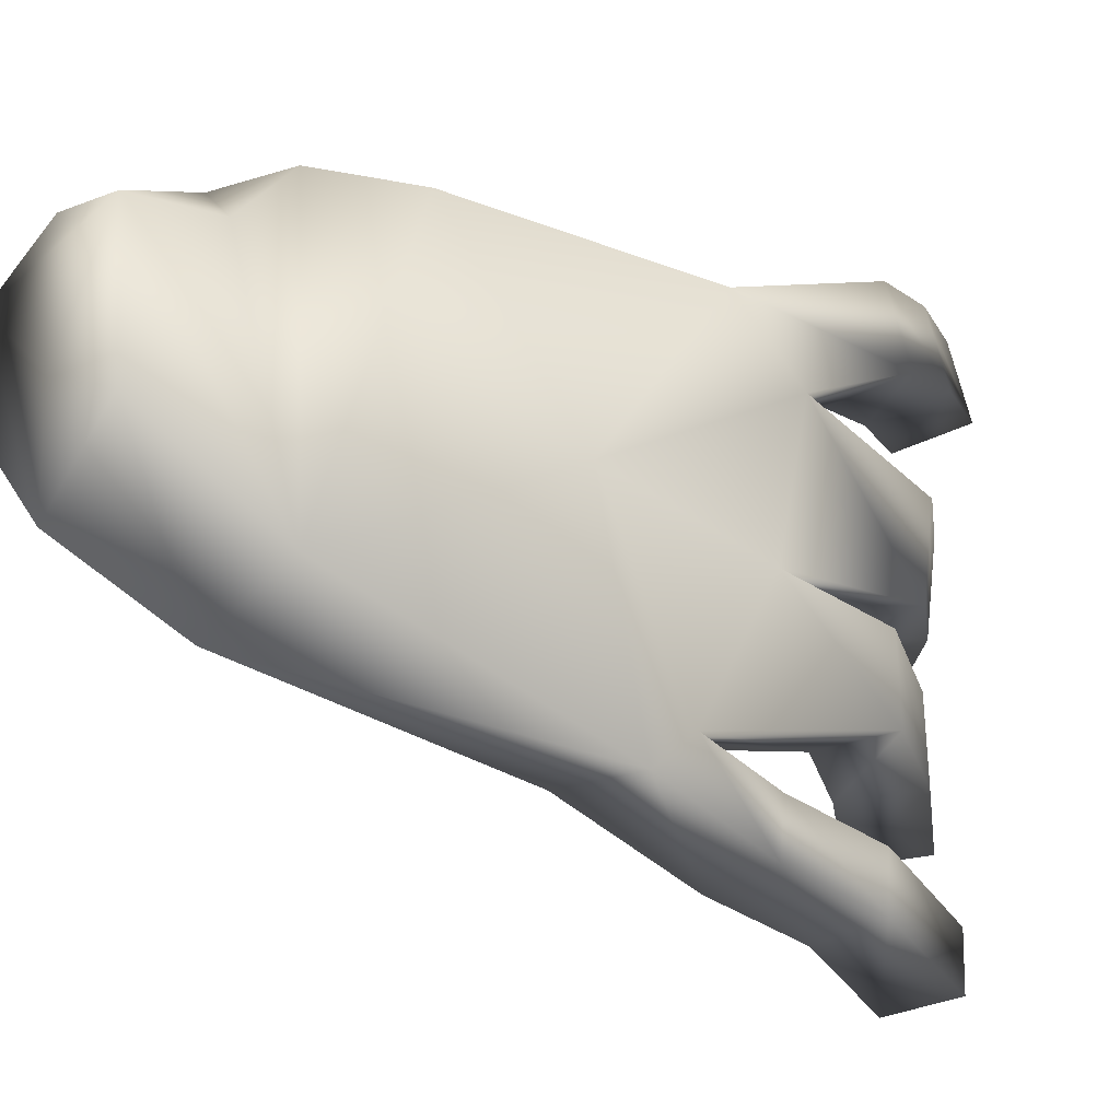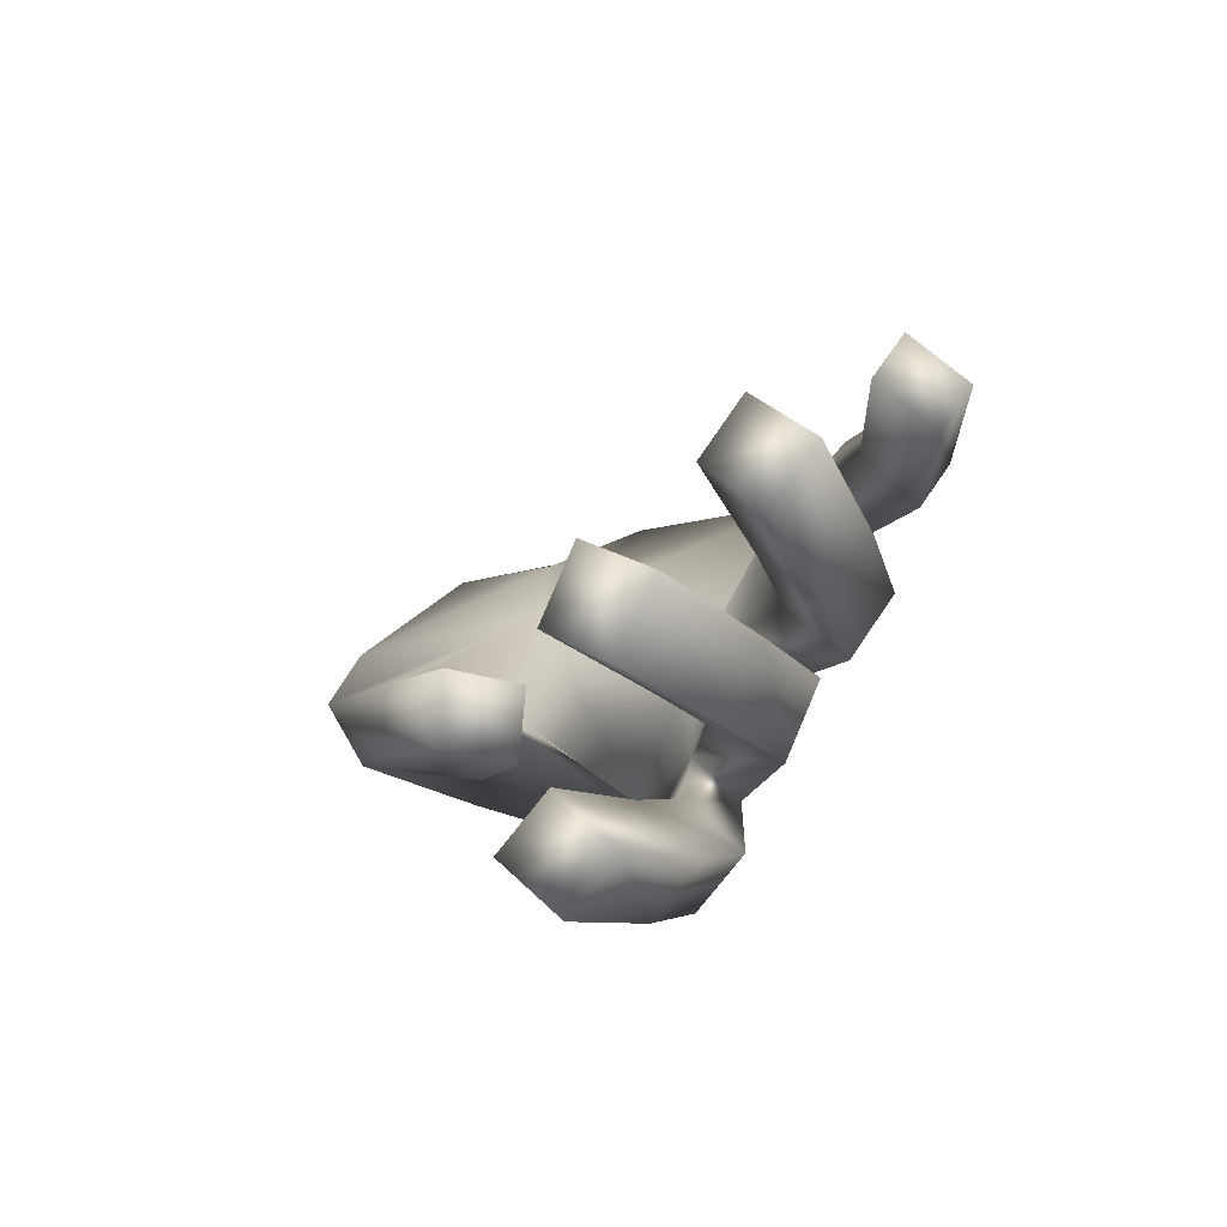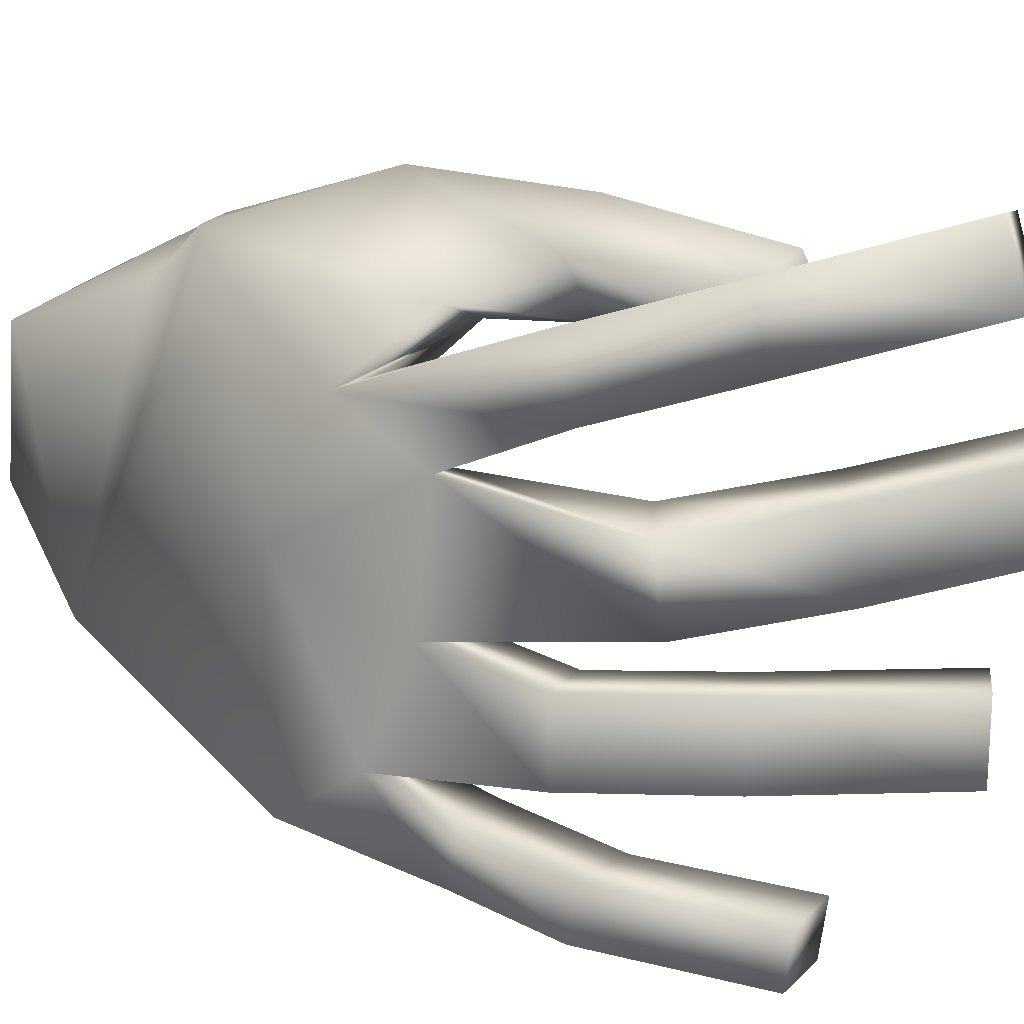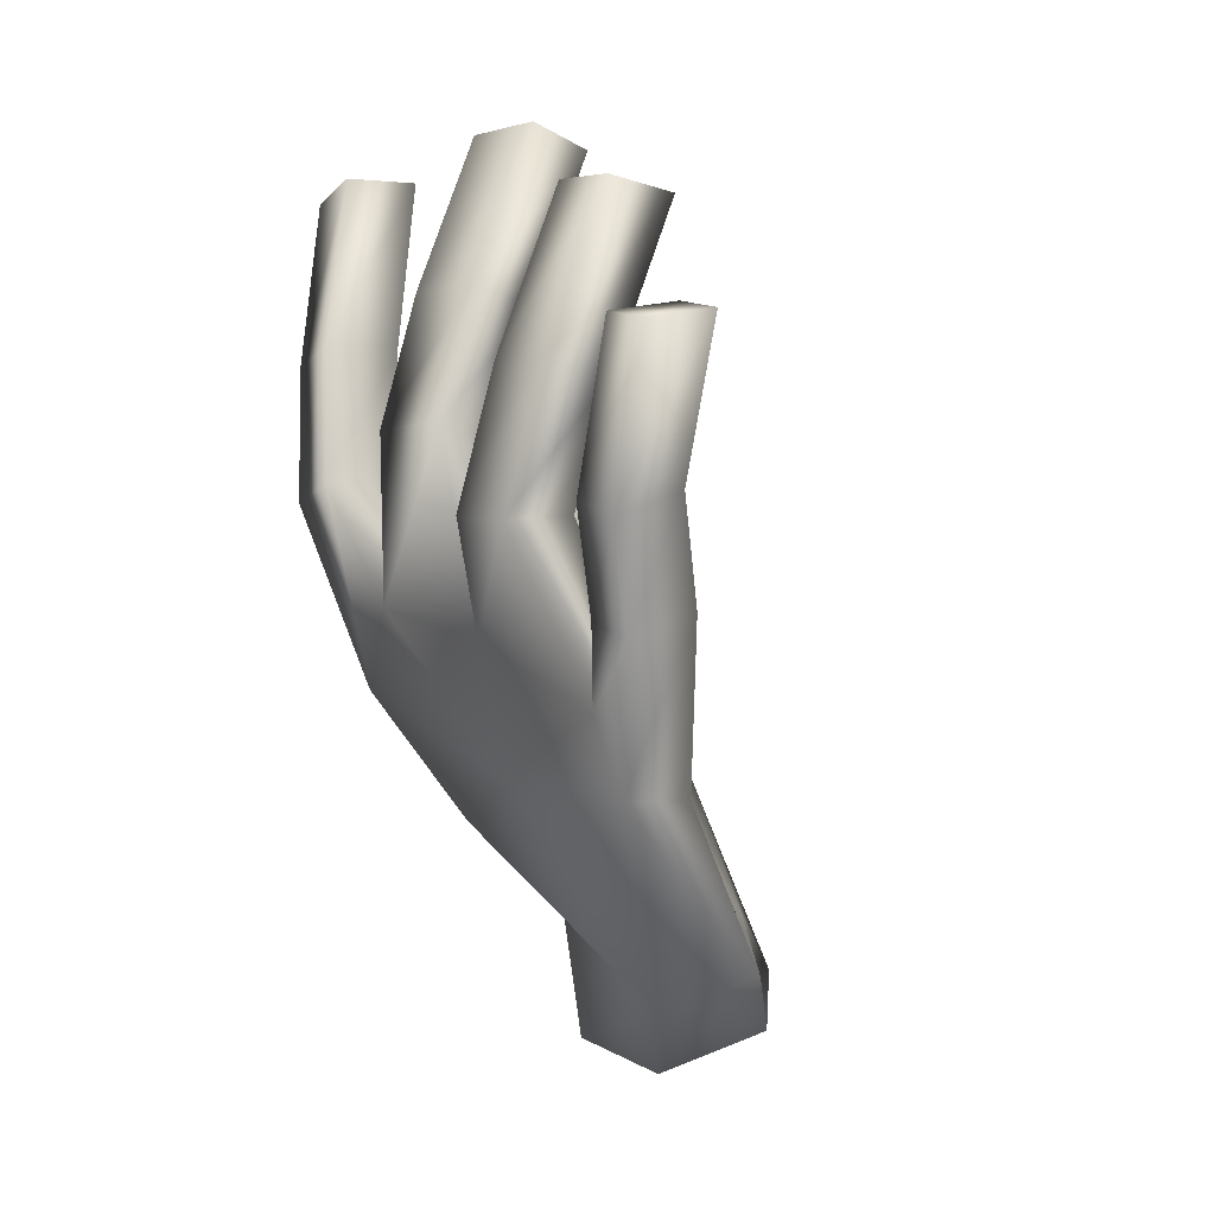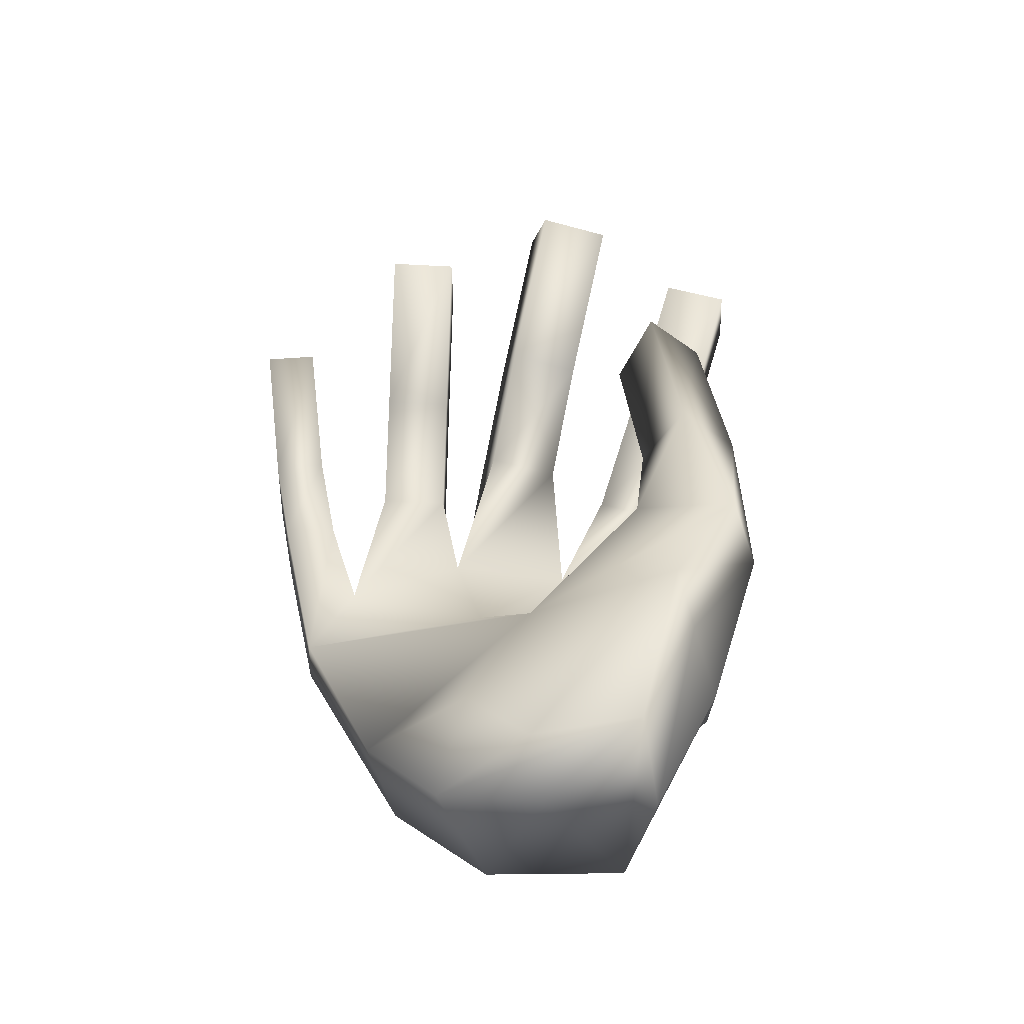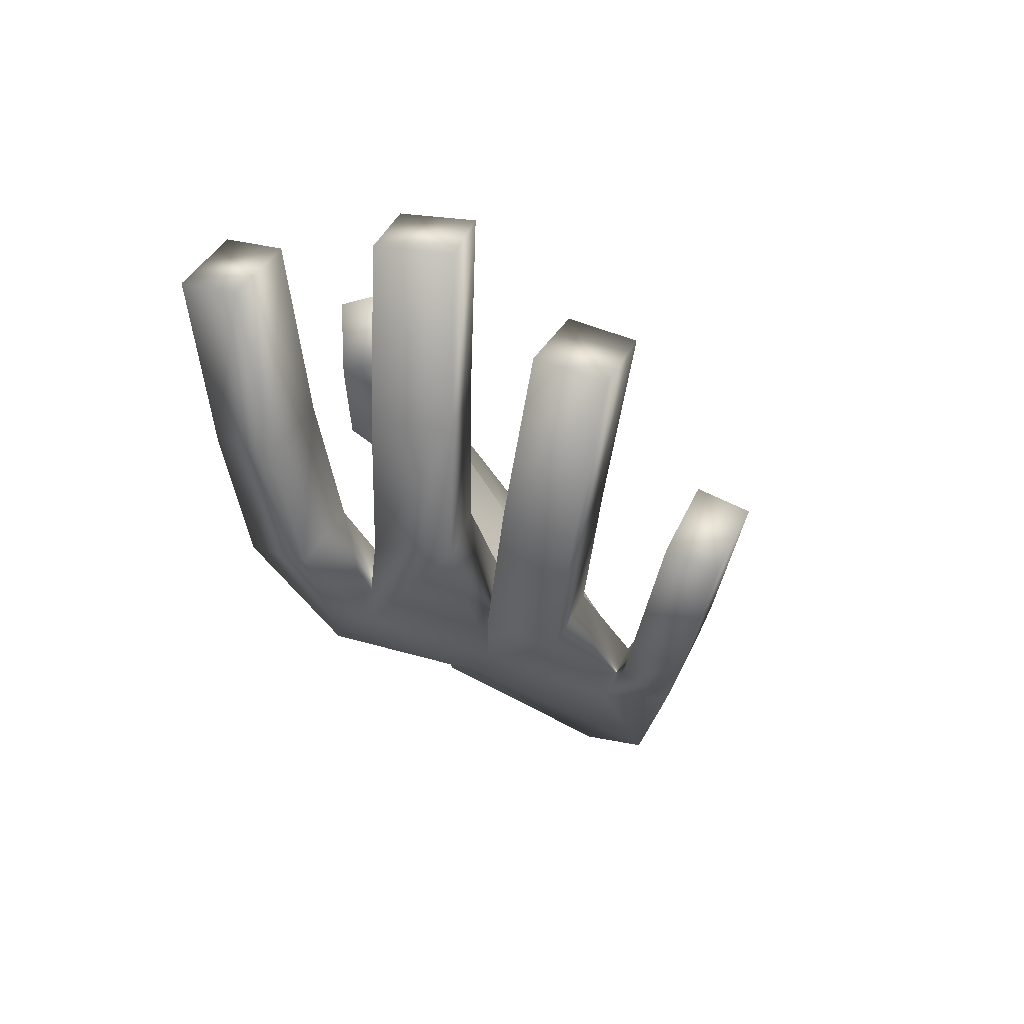
<metadata>
{"format":"obj","ext":"obj","renderer":"f3d","projection":"perspective","resolution":1024,"background":"white","views":[{"elev":-20.5,"azim":-149.5,"up":"+Y"},{"elev":78.3,"azim":-147.7,"up":"+Z"},{"elev":17.8,"azim":-71.8,"up":"+Y"},{"elev":5.5,"azim":-37.6,"up":"+Z"},{"elev":-33.1,"azim":83.6,"up":"+Z"},{"elev":52.5,"azim":-67.8,"up":"+Z"}]}
</metadata>
<code>
o hand_right
v -9.799 -20.87 -4.626
v -9.855 -20.57 -3.399
v -9.966 -21.64 -4.723
v -10.57 -22.02 -4.146
v -11.15 -21.81 -5.256
v -10.5 -22.22 -4.96
v -10.98 -22.7 -4.4
v -11.67 -22.44 -4.595
v -11.08 -20.82 -5.227
v -10.5 -20.66 -4.953
v -10.62 -20.17 -4.006
v -10.17 -20.4 -3.685
v -12.22 -23.69 0.03571
v -12.73 -23.26 0.01651
v -11.68 -22.62 0.7948
v -11.66 -22.11 0.7951
v -11.38 -21.29 1.179
v -11.99 -20.06 1.004
v -11.92 -19.58 0.849
v -11.99 -23.17 -3.014
v -11.98 -22.83 -2.508
v -12.12 -23.03 -1.815
v -12.15 -23.42 -1.807
v -12.65 -23.36 -1.943
v -12.49 -22.81 -2.469
v -12.52 -23.14 -2.989
v -12.63 -22.99 -1.867
v -12.45 -22.08 -1.24
v -12.47 -22.59 -1.24
v -12.74 -21.92 -2.075
v -12.99 -22.56 -1.247
v -12.98 -22.02 -1.248
v -12.21 -21.96 -2.049
v -12.38 -21.64 -0.7957
v -12.89 -21.71 -0.6658
v -12.85 -20.95 -1.928
v -12.98 -21.14 -0.7223
v -12.4 -21.05 -1.985
v -12.47 -21.1 -0.8481
v -12.54 -20.66 -1.088
v -13.06 -20.57 -1.095
v -12.74 -20.59 -2.532
v -12.99 -20.09 -1.251
v -12.23 -20.63 -2.452
v -12.47 -20.18 -1.243
v -12.35 -23.54 -1.046
v -12.85 -23.49 -1.188
v -12.84 -23.11 -1.12
v -12.33 -23.16 -0.9939
v -12.18 -22.6 -0.3743
v -12.7 -22.57 -0.2758
v -12.68 -22.03 -0.2756
v -12.16 -22.09 -0.3741
v -12 -21.5 0.08686
v -12.5 -21.55 0.2481
v -12.59 -20.99 0.1933
v -12.08 -20.96 0.03531
v -12.36 -20.39 -0.1693
v -12.88 -20.3 -0.1552
v -12.81 -19.82 -0.3103
v -12.29 -19.91 -0.3241
v -12.2 -23.3 0.08455
v -12.2 -22.59 0.8933
v -11.88 -21.35 1.341
v -11.97 -20.78 1.286
v -11.46 -20.75 1.127
v -12.51 -19.97 1.018
v -12.44 -19.49 0.8631
v -11.38 -20.66 -0.5131
v -10.98 -20.53 -2.521
v -11.11 -20.54 -1.565
v -10.4 -19.86 -2.958
v -11.32 -20.11 -1.706
v -10.68 -19.89 -1.68
v -10.47 -20.32 -1.538
v -9.989 -20.08 -2.704
v -10.93 -20.46 -0.2698
v -10.57 -20.71 -2.42
v -12.29 -21.62 -3.101
v -12.04 -21.78 -2.622
v -11.14 -20.13 -3.943
v -11.7 -20.26 -3.62
v -11.06 -20.58 -4.374
v -10.82 -21.52 -3.263
v -12.75 -23.64 -0.03201
v -12.18 -22.05 0.8936
v -11.14 -20.03 -0.4072
v -11.59 -20.24 -0.6505
v -10.51 -21.48 -4.963
f 1 10 12
f 2 1 12
f 3 1 2
f 4 3 2
f 6 3 4
f 7 6 4
f 5 6 7
f 8 5 7
f 9 5 8
f 10 9 11
f 12 10 11
f 85 13 62
f 62 14 85
f 63 15 16
f 16 86 63
f 65 64 17
f 17 66 65
f 68 67 18
f 18 19 68
f 20 21 22
f 23 20 22
f 26 20 23
f 24 26 23
f 25 26 24
f 27 25 24
f 21 25 27
f 22 21 27
f 21 33 28
f 29 21 28
f 25 21 29
f 31 25 29
f 30 25 31
f 32 30 31
f 33 30 32
f 28 33 32
f 30 33 34
f 35 30 34
f 36 30 35
f 37 36 35
f 38 36 37
f 39 38 37
f 33 38 39
f 34 33 39
f 36 38 40
f 41 36 40
f 42 36 41
f 43 42 41
f 44 42 43
f 45 44 43
f 38 44 45
f 40 38 45
f 23 22 49
f 46 23 49
f 24 23 46
f 47 24 46
f 27 24 47
f 48 27 47
f 22 27 48
f 49 22 48
f 29 28 53
f 50 29 53
f 31 29 50
f 51 31 50
f 32 31 51
f 52 32 51
f 28 32 52
f 53 28 52
f 35 34 54
f 55 35 54
f 37 35 55
f 56 37 55
f 39 37 56
f 57 39 56
f 34 39 57
f 54 34 57
f 41 40 58
f 59 41 58
f 43 41 59
f 60 43 59
f 45 43 60
f 61 45 60
f 40 45 61
f 58 40 61
f 46 49 62
f 13 46 62
f 47 46 13
f 85 47 13
f 48 47 85
f 14 48 85
f 49 48 14
f 62 49 14
f 50 53 16
f 15 50 16
f 51 50 15
f 63 51 15
f 52 51 63
f 86 52 63
f 53 52 86
f 16 53 86
f 55 54 17
f 64 55 17
f 56 55 64
f 65 56 64
f 57 56 65
f 66 57 65
f 54 57 66
f 17 54 66
f 59 58 18
f 67 59 18
f 60 59 67
f 68 60 67
f 61 60 68
f 19 61 68
f 58 61 19
f 18 58 19
f 69 77 87
f 70 78 71
f 73 70 71
f 72 70 73
f 74 72 73
f 76 72 74
f 75 76 74
f 78 76 75
f 71 78 75
f 73 71 69
f 88 73 69
f 74 73 88
f 87 74 88
f 75 74 87
f 77 75 87
f 71 75 77
f 69 71 77
f 42 44 78
f 70 42 78
f 72 76 2
f 11 72 12
f 26 25 79
f 25 30 79
f 30 36 79
f 36 42 79
f 20 80 21
f 21 80 33
f 80 38 33
f 80 44 38
f 2 12 72
f 81 72 11
f 72 81 70
f 70 82 42
f 82 79 42
f 81 82 70
f 81 8 82
f 82 8 79
f 8 26 79
f 81 83 8
f 81 11 83
f 9 83 11
f 9 8 83
f 26 8 7
f 7 20 26
f 80 84 44
f 80 20 84
f 20 7 84
f 7 4 84
f 4 2 84
f 78 84 76
f 84 78 44
f 84 2 76
f 3 1 2
f 4 3 2
f 5 6 7
f 8 5 7
f 9 5 8
f 10 9 11
f 12 10 11
f 20 21 22
f 23 20 22
f 29 21 28
f 30 25 31
f 32 30 31
f 33 30 32
f 38 36 37
f 39 38 37
f 44 42 43
f 45 44 43
f 24 23 46
f 48 27 47
f 32 31 51
f 52 32 51
f 35 34 54
f 56 37 55
f 39 37 56
f 54 34 57
f 41 40 58
f 59 41 58
f 45 43 60
f 58 40 61
f 15 50 16
f 52 51 63
f 56 55 64
f 65 56 64
f 59 58 18
f 68 60 67
f 58 61 19
f 18 58 19
f 87 88 69
f 74 72 73
f 42 44 78
f 11 72 12
f 26 25 79
f 25 30 79
f 30 36 79
f 36 42 79
f 20 80 21
f 81 72 11
f 82 79 42
f 81 8 82
f 82 8 79
f 8 26 79
f 81 83 8
f 81 11 83
f 9 83 11
f 9 8 83
f 26 8 7
f 80 20 84
f 4 2 84
f 84 2 76
f 9 1 89
f 5 89 6
f 1 3 6
f 89 1 6
f 9 10 1
f 9 89 5

</code>
